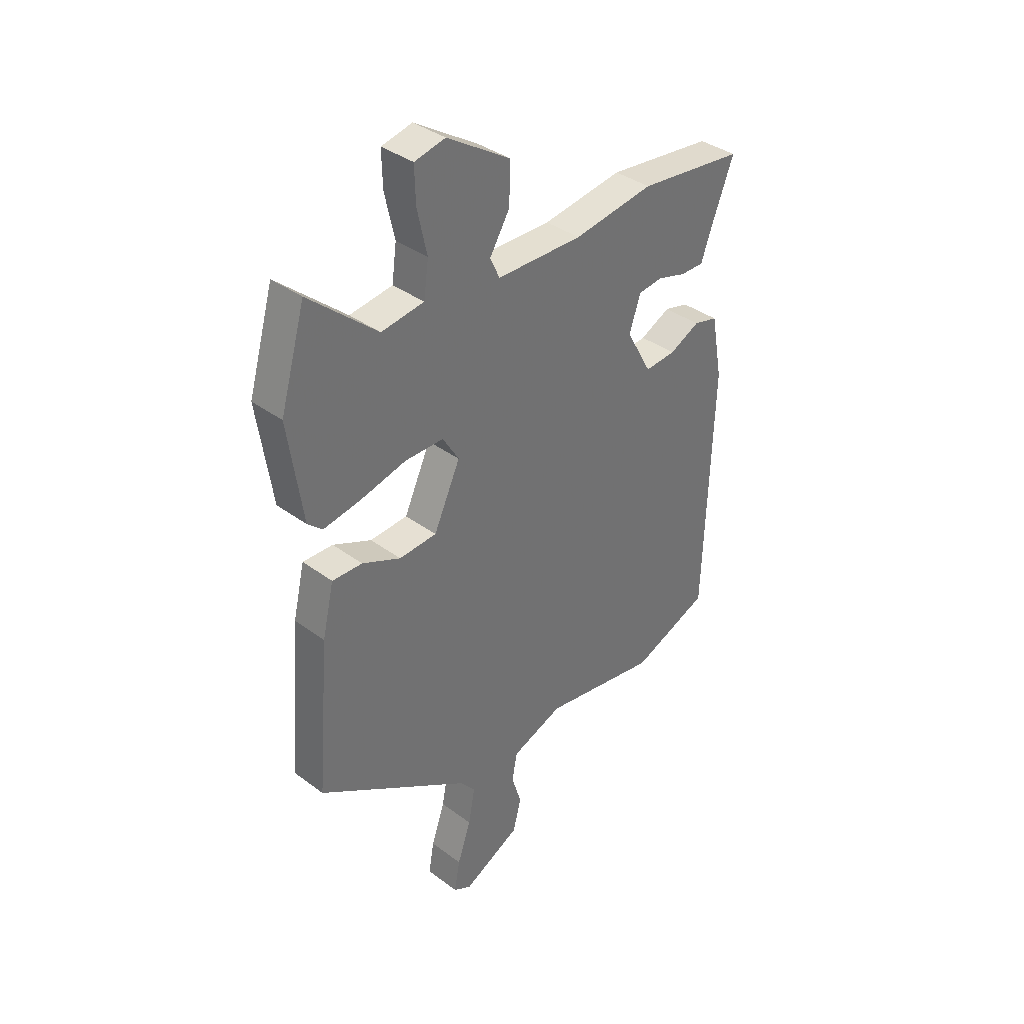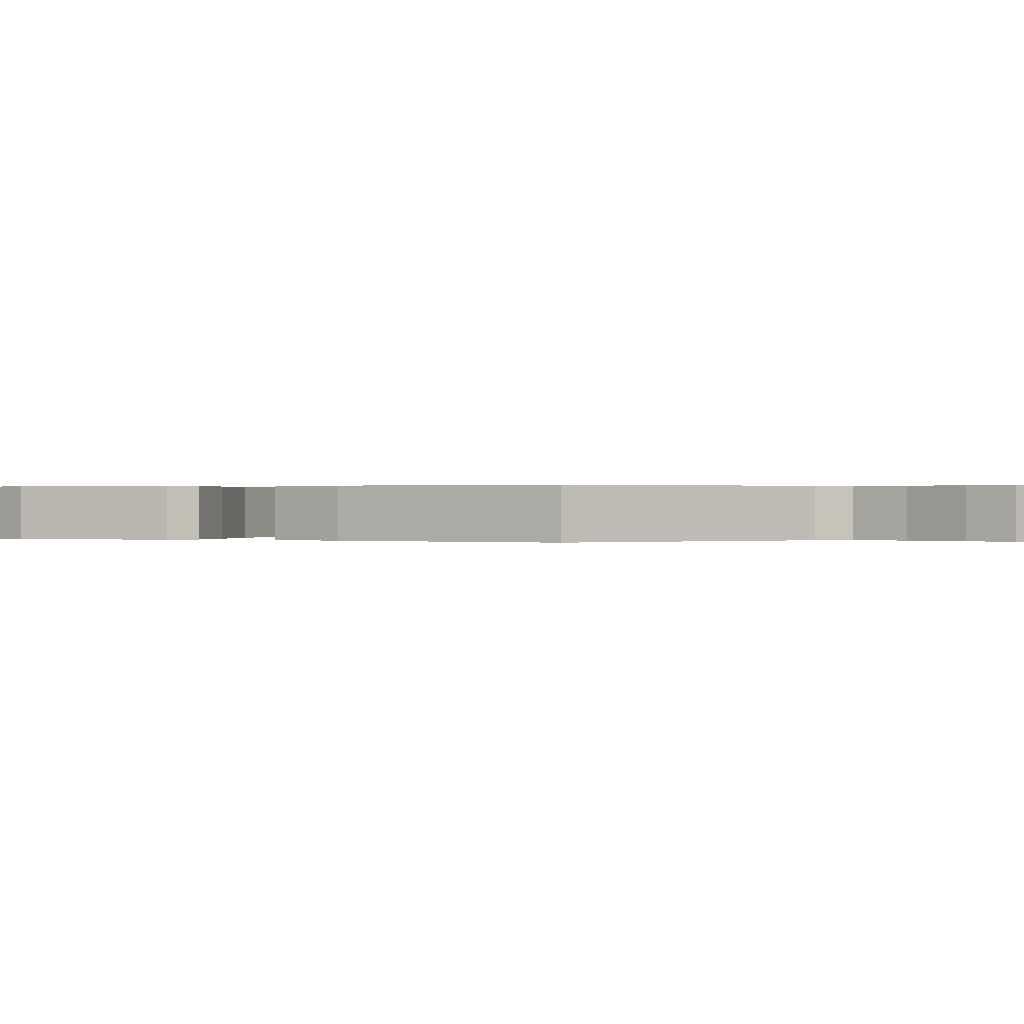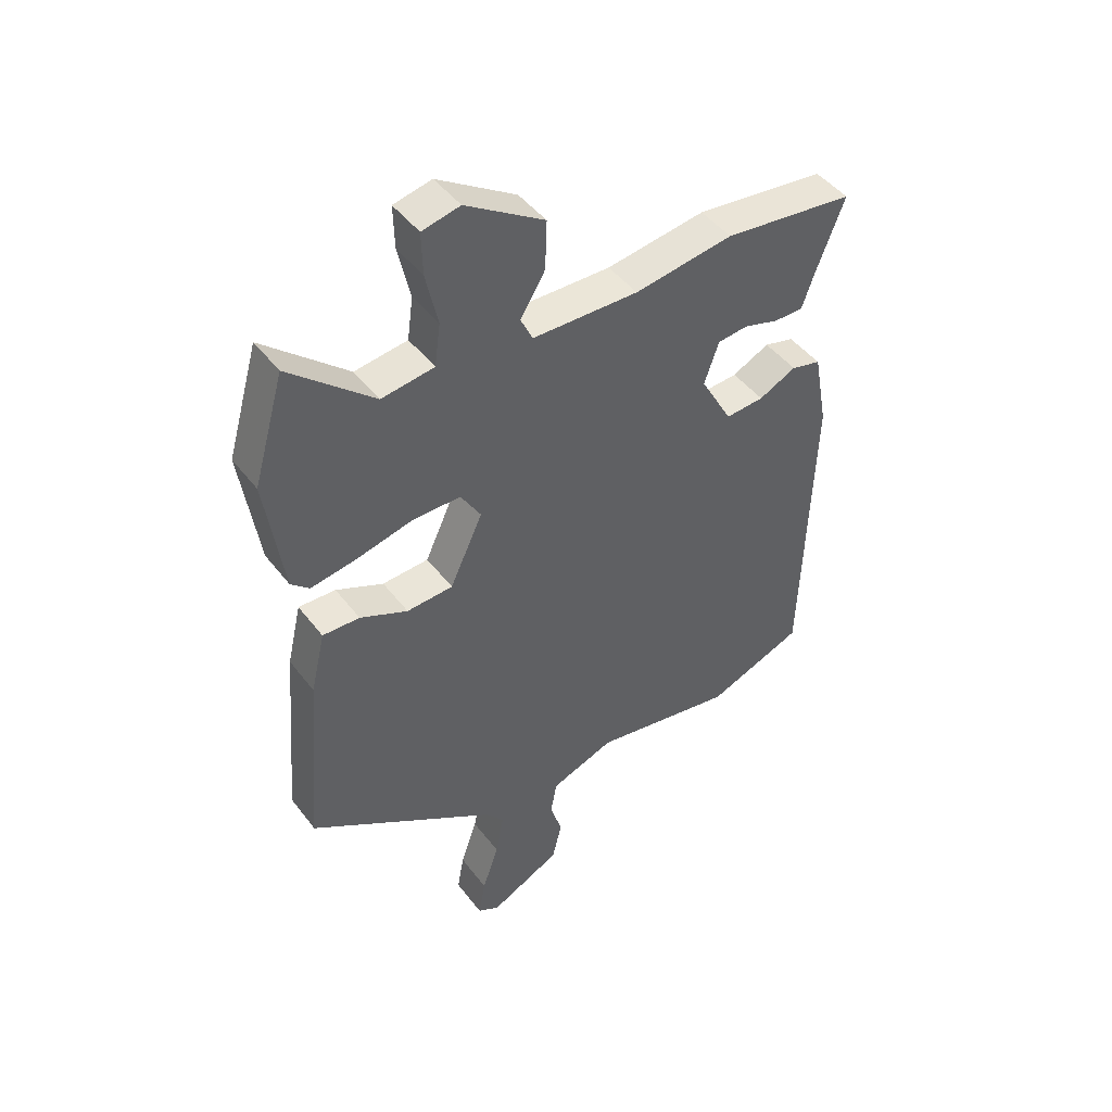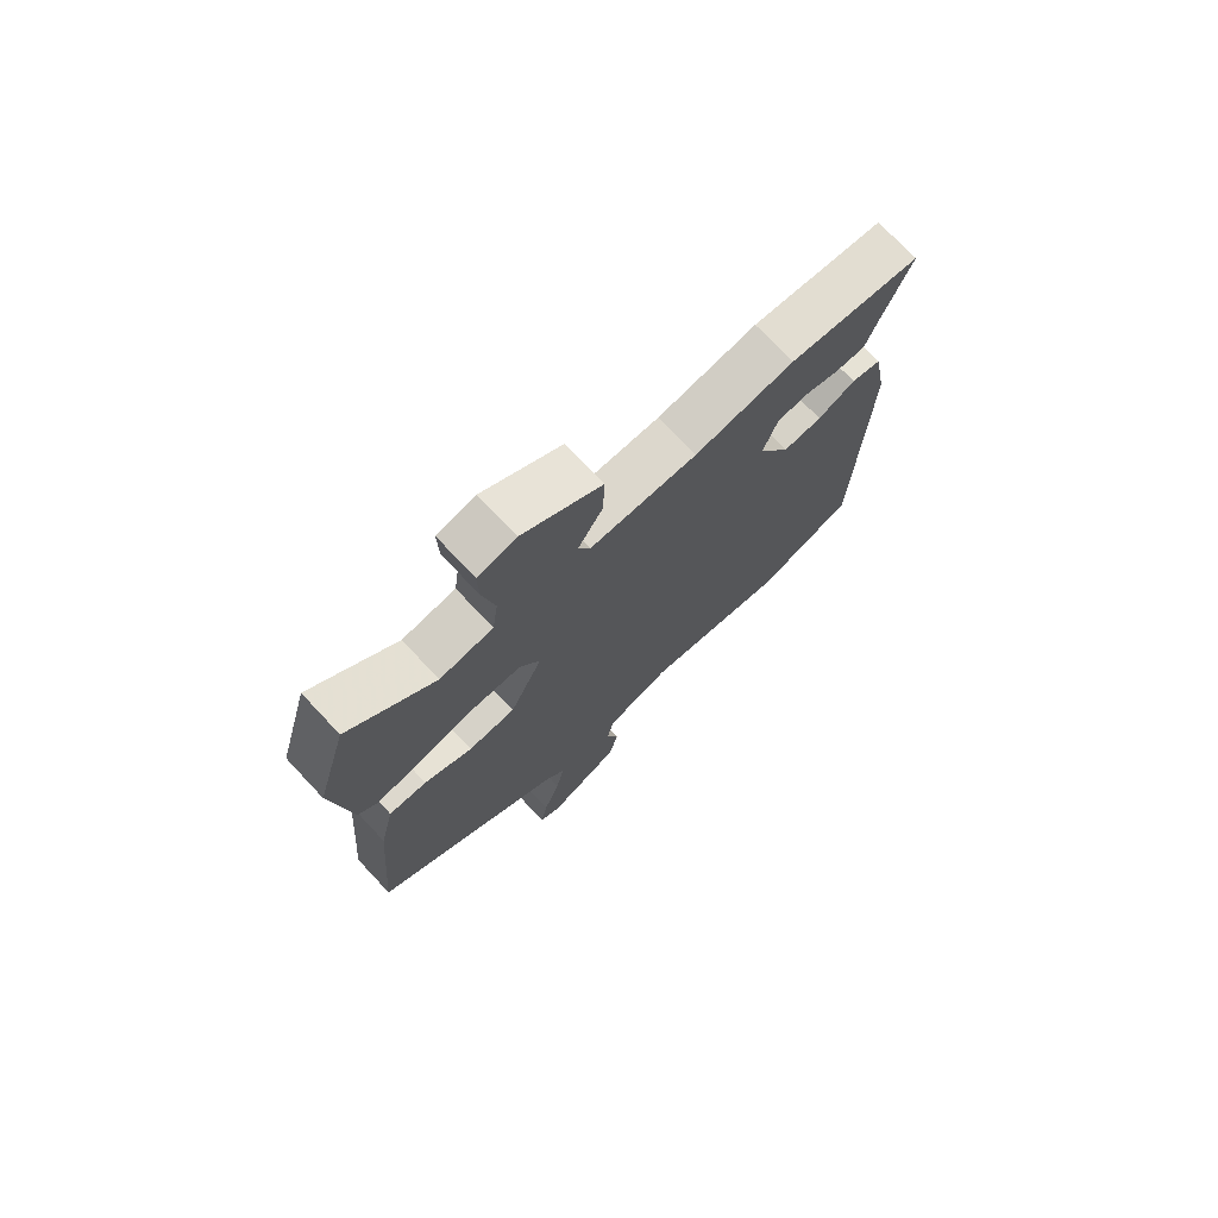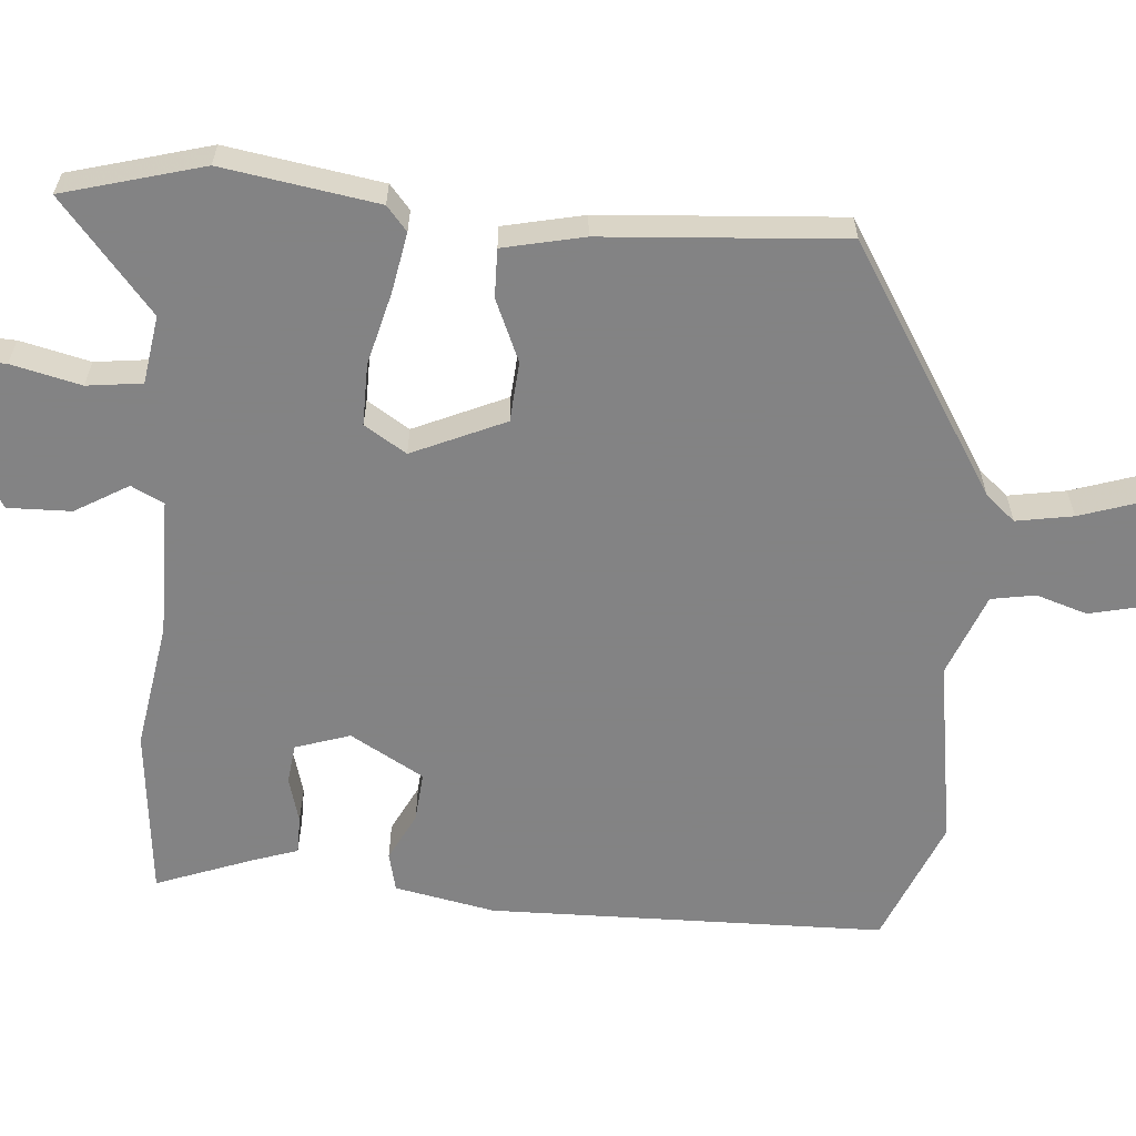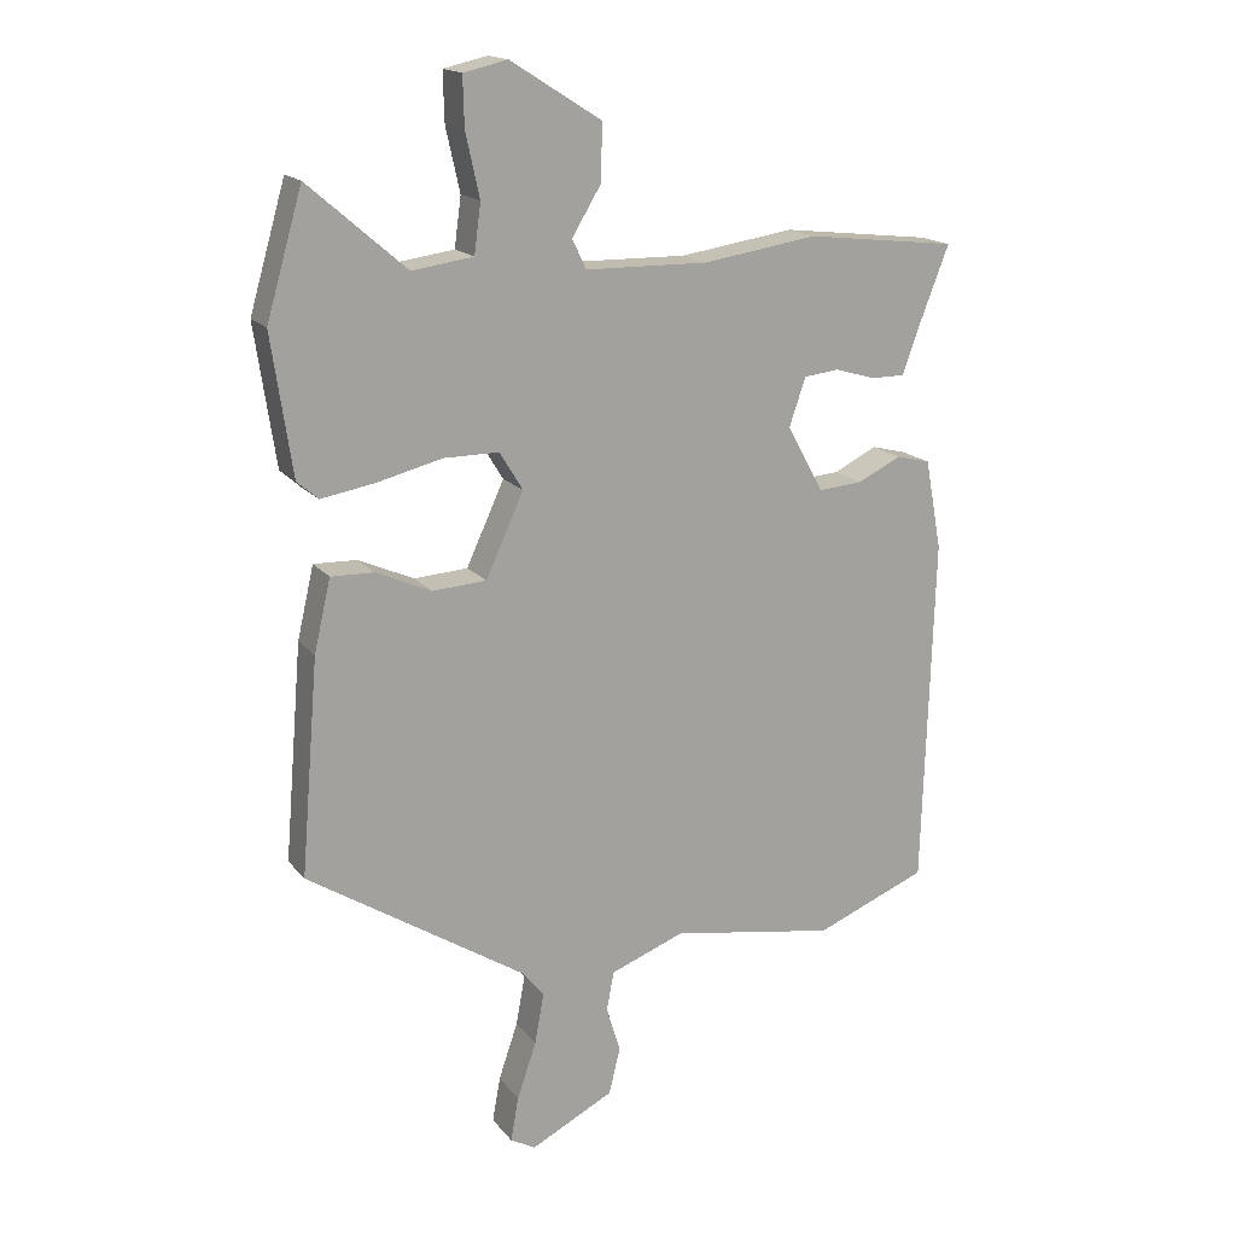
<metadata>
{"format":"obj","ext":"obj","renderer":"f3d","projection":"perspective","resolution":1024,"background":"white","views":[{"elev":37.1,"azim":133.7,"up":"+Z"},{"elev":0.2,"azim":115.5,"up":"+Y"},{"elev":46.0,"azim":144.9,"up":"+Z"},{"elev":73.8,"azim":136.8,"up":"+Z"},{"elev":-61.1,"azim":84.7,"up":"+Y"},{"elev":16.9,"azim":154.4,"up":"+Z"}]}
</metadata>
<code>
v -0.348 0.07 -0.56
v -0.517 0.07 -0.493
v -0.533 0.07 0.037
v -0.508 0.07 0.172
v -0.456 0.07 0.185
v -0.391 0.07 0.153
v -0.324 0.07 0.148
v -0.269 0.07 0.247
v -0.294 0.07 0.32
v -0.347 0.07 0.326
v -0.408 0.07 0.308
v -0.459 0.07 0.308
v -0.48 0.07 0.368
v -0.53 0.07 0.497
v -0.302 0.07 0.523
v -0.13 0.07 0.497
v 0.055 0.07 0.5
v 0.076 0.07 0.544
v 0.033 0.07 0.615
v 0.03 0.07 0.7
v 0.167 0.07 0.786
v 0.233 0.07 0.771
v 0.231 0.07 0.697
v 0.21 0.07 0.603
v 0.22 0.07 0.529
v 0.312 0.07 0.516
v 0.459 0.07 0.643
v 0.513 0.07 0.456
v 0.482 0.07 0.247
v 0.45 0.07 0.219
v 0.369 0.07 0.233
v 0.271 0.07 0.257
v 0.188 0.07 0.257
v 0.153 0.07 0.2
v 0.21 0.07 0.076
v 0.291 0.07 0.071
v 0.374 0.07 0.108
v 0.439 0.07 0.11
v 0.464 0.07 0.002
v 0.491 0.07 -0.321
v 0.162 0.07 -0.531
v 0.129 0.07 -0.571
v 0.143 0.07 -0.647
v 0.172 0.07 -0.732
v 0.184 0.07 -0.799
v 0.146 0.07 -0.82
v 0.021 0.07 -0.757
v 0.004 0.07 -0.687
v 0.025 0.07 -0.618
v 0.014 0.07 -0.559
v -0.098 0.07 -0.517
v -0.348 0 -0.56
v -0.517 0 -0.493
v -0.533 0 0.037
v -0.508 0 0.172
v -0.456 0 0.185
v -0.391 0 0.153
v -0.324 0 0.148
v -0.269 0 0.247
v -0.294 0 0.32
v -0.347 0 0.326
v -0.408 0 0.308
v -0.459 0 0.308
v -0.48 0 0.368
v -0.53 0 0.497
v -0.302 0 0.523
v -0.13 0 0.497
v 0.055 0 0.5
v 0.076 0 0.544
v 0.033 0 0.615
v 0.03 0 0.7
v 0.167 0 0.786
v 0.233 0 0.771
v 0.231 0 0.697
v 0.21 0 0.603
v 0.22 0 0.529
v 0.312 0 0.516
v 0.459 0 0.643
v 0.513 0 0.456
v 0.482 0 0.247
v 0.45 0 0.219
v 0.369 0 0.233
v 0.271 0 0.257
v 0.188 0 0.257
v 0.153 0 0.2
v 0.21 0 0.076
v 0.291 0 0.071
v 0.374 0 0.108
v 0.439 0 0.11
v 0.464 0 0.002
v 0.491 0 -0.321
v 0.162 0 -0.531
v 0.129 0 -0.571
v 0.143 0 -0.647
v 0.172 0 -0.732
v 0.184 0 -0.799
v 0.146 0 -0.82
v 0.021 0 -0.757
v 0.004 0 -0.687
v 0.025 0 -0.618
v 0.014 0 -0.559
v -0.098 0 -0.517
f 46 47 48 49
f 46 49 50
f 43 44 45 46
f 42 43 46 50
f 41 42 50 51
f 39 40 41 51
f 36 37 38 39
f 35 36 39 51
f 29 30 31 32
f 27 28 29 32
f 26 27 32 33
f 25 26 33 34
f 21 22 23 24
f 21 24 25 34
f 18 19 20 21
f 13 14 15 16
f 13 16 17
f 10 11 12 13
f 9 10 13 17
f 8 9 17
f 7 8 17
f 3 4 5 6
f 3 6 7
f 2 3 7
f 1 2 7 17
f 34 35 51 1
f 18 21 34
f 1 17 18 34
f 100 99 98 97
f 101 100 97
f 97 96 95 94
f 101 97 94 93
f 102 101 93 92
f 102 92 91 90
f 90 89 88 87
f 102 90 87 86
f 83 82 81 80
f 83 80 79 78
f 84 83 78 77
f 85 84 77 76
f 75 74 73 72
f 85 76 75 72
f 72 71 70 69
f 67 66 65 64
f 68 67 64
f 64 63 62 61
f 68 64 61 60
f 68 60 59
f 68 59 58
f 57 56 55 54
f 58 57 54
f 58 54 53
f 68 58 53 52
f 52 102 86 85
f 85 72 69
f 85 69 68 52
f 1 52 53 2
f 2 53 54 3
f 3 54 55 4
f 4 55 56 5
f 5 56 57 6
f 6 57 58 7
f 7 58 59 8
f 8 59 60 9
f 9 60 61 10
f 10 61 62 11
f 11 62 63 12
f 12 63 64 13
f 13 64 65 14
f 14 65 66 15
f 15 66 67 16
f 16 67 68 17
f 17 68 69 18
f 18 69 70 19
f 19 70 71 20
f 20 71 72 21
f 21 72 73 22
f 22 73 74 23
f 23 74 75 24
f 24 75 76 25
f 25 76 77 26
f 26 77 78 27
f 27 78 79 28
f 28 79 80 29
f 29 80 81 30
f 30 81 82 31
f 31 82 83 32
f 32 83 84 33
f 33 84 85 34
f 34 85 86 35
f 35 86 87 36
f 36 87 88 37
f 37 88 89 38
f 38 89 90 39
f 39 90 91 40
f 40 91 92 41
f 41 92 93 42
f 42 93 94 43
f 43 94 95 44
f 44 95 96 45
f 45 96 97 46
f 46 97 98 47
f 47 98 99 48
f 48 99 100 49
f 49 100 101 50
f 50 101 102 51
f 51 102 52 1

</code>
